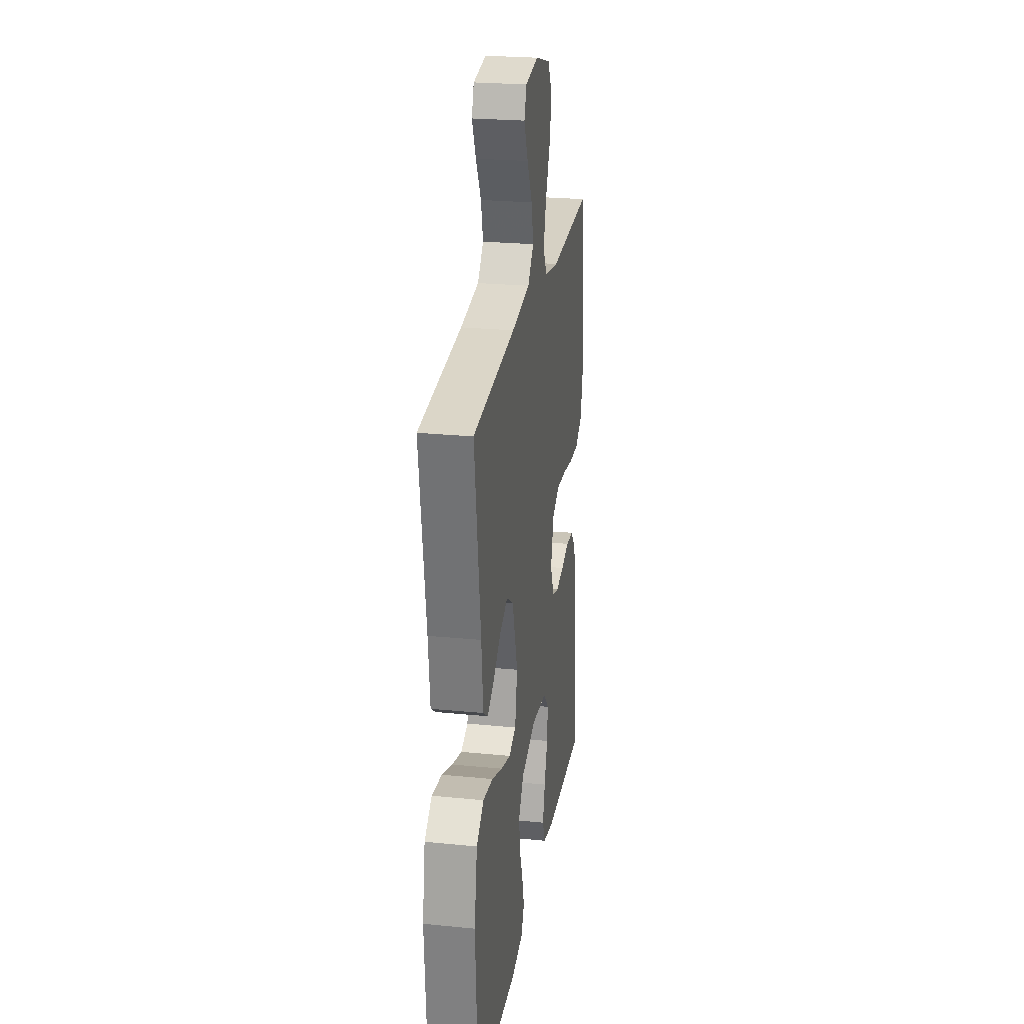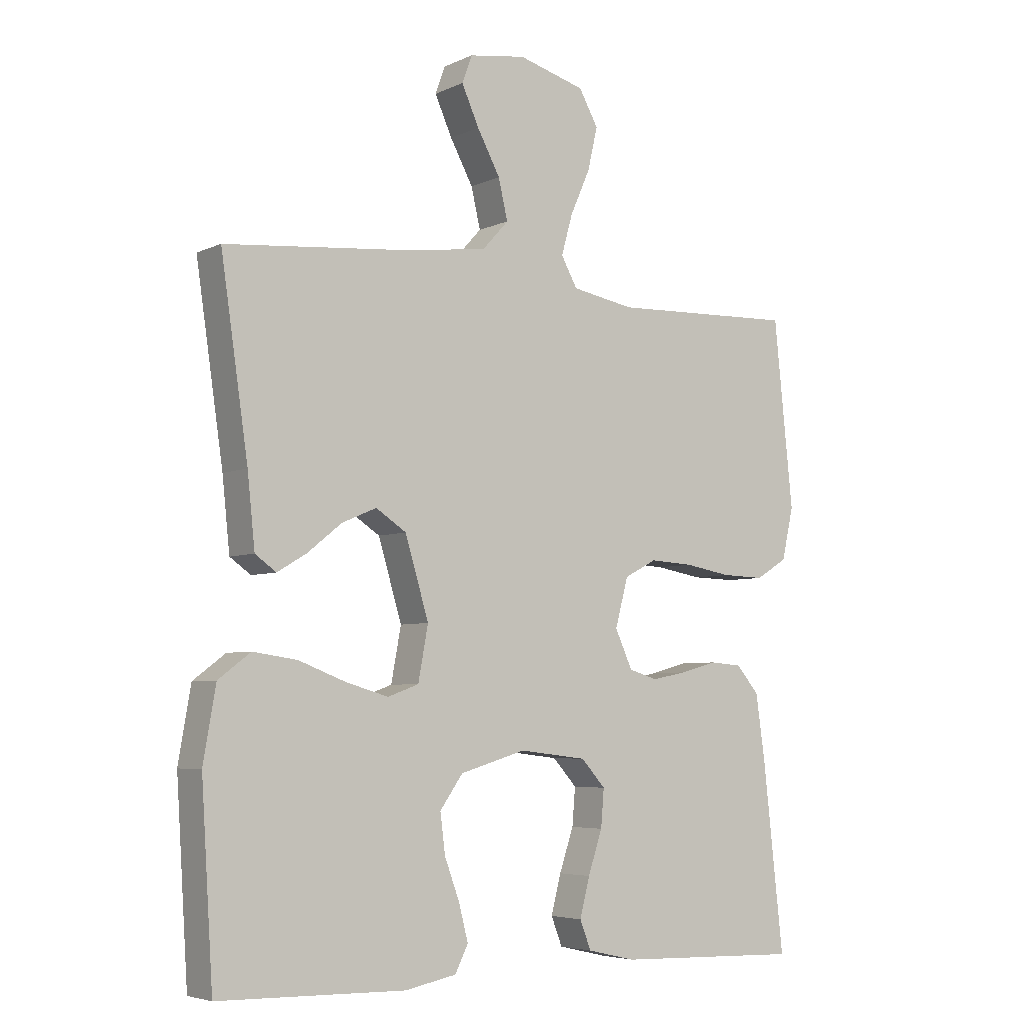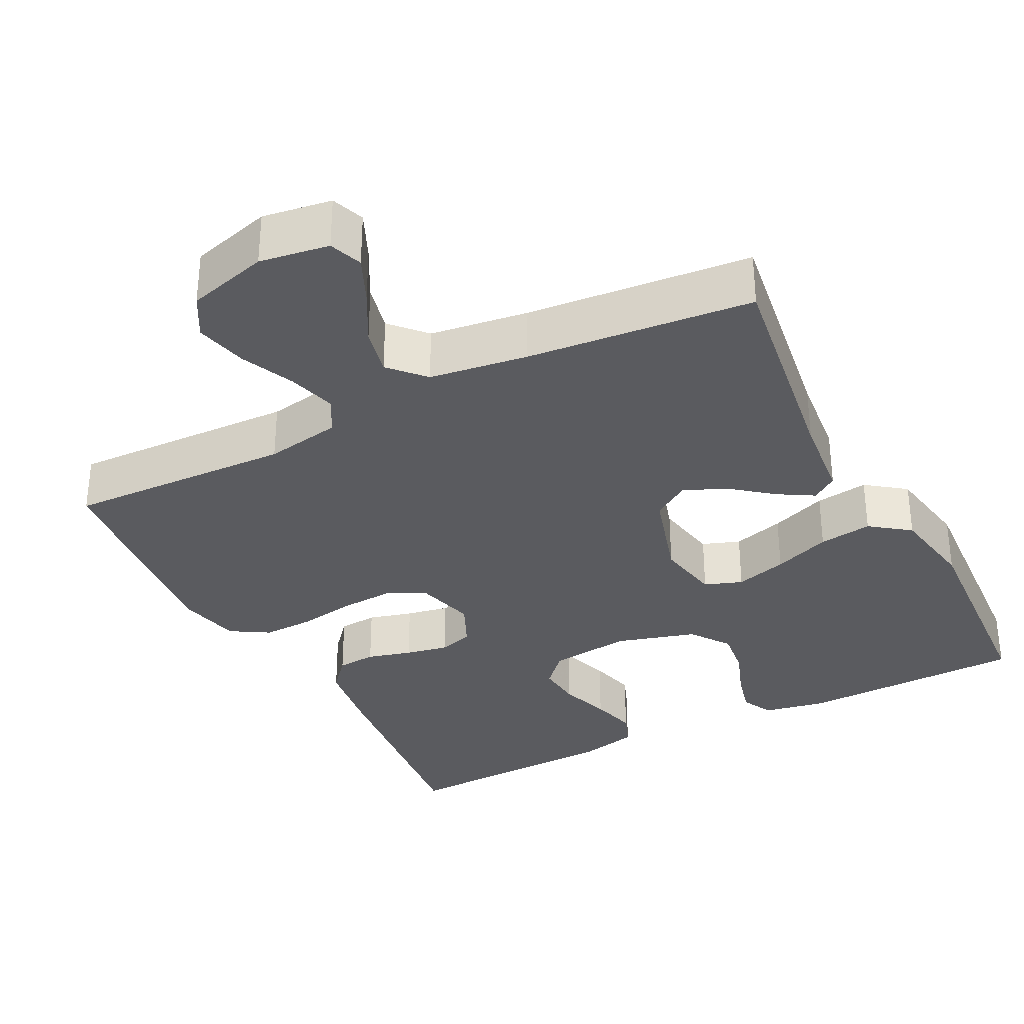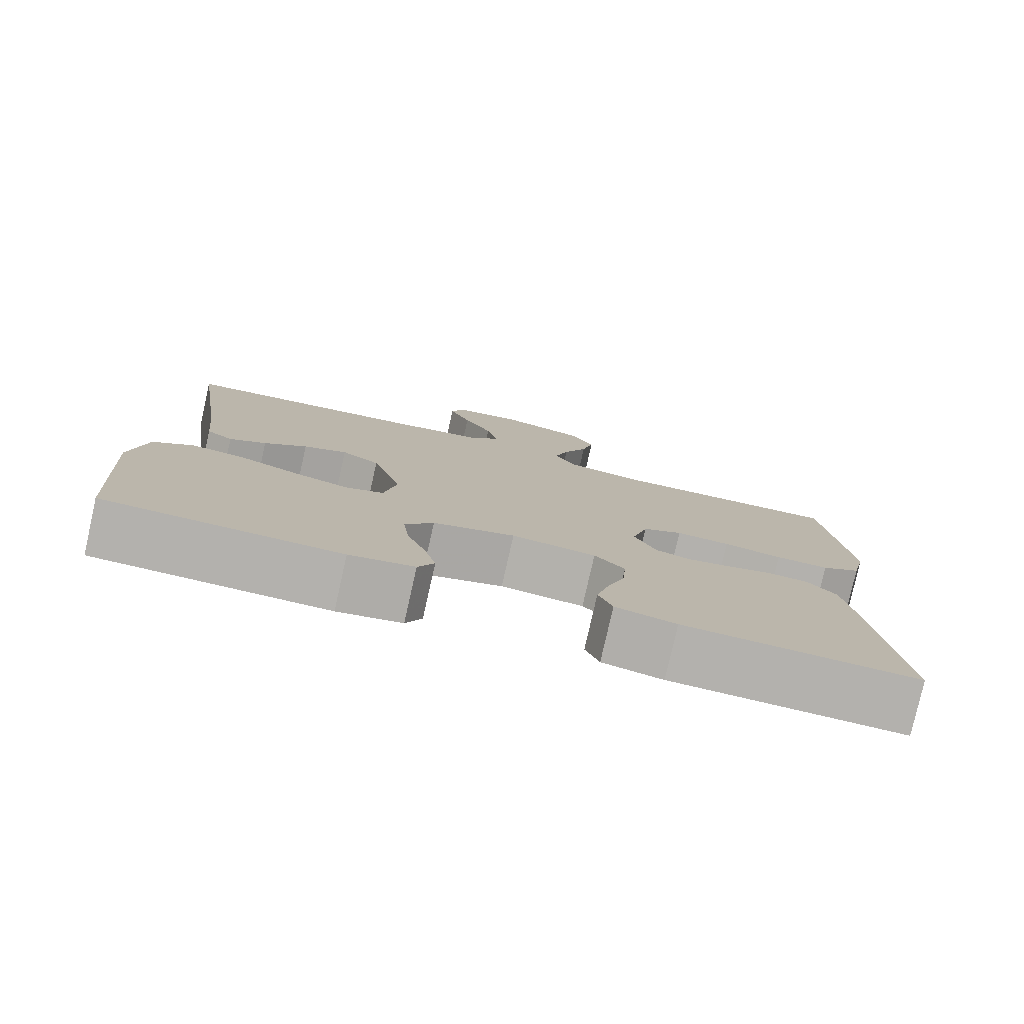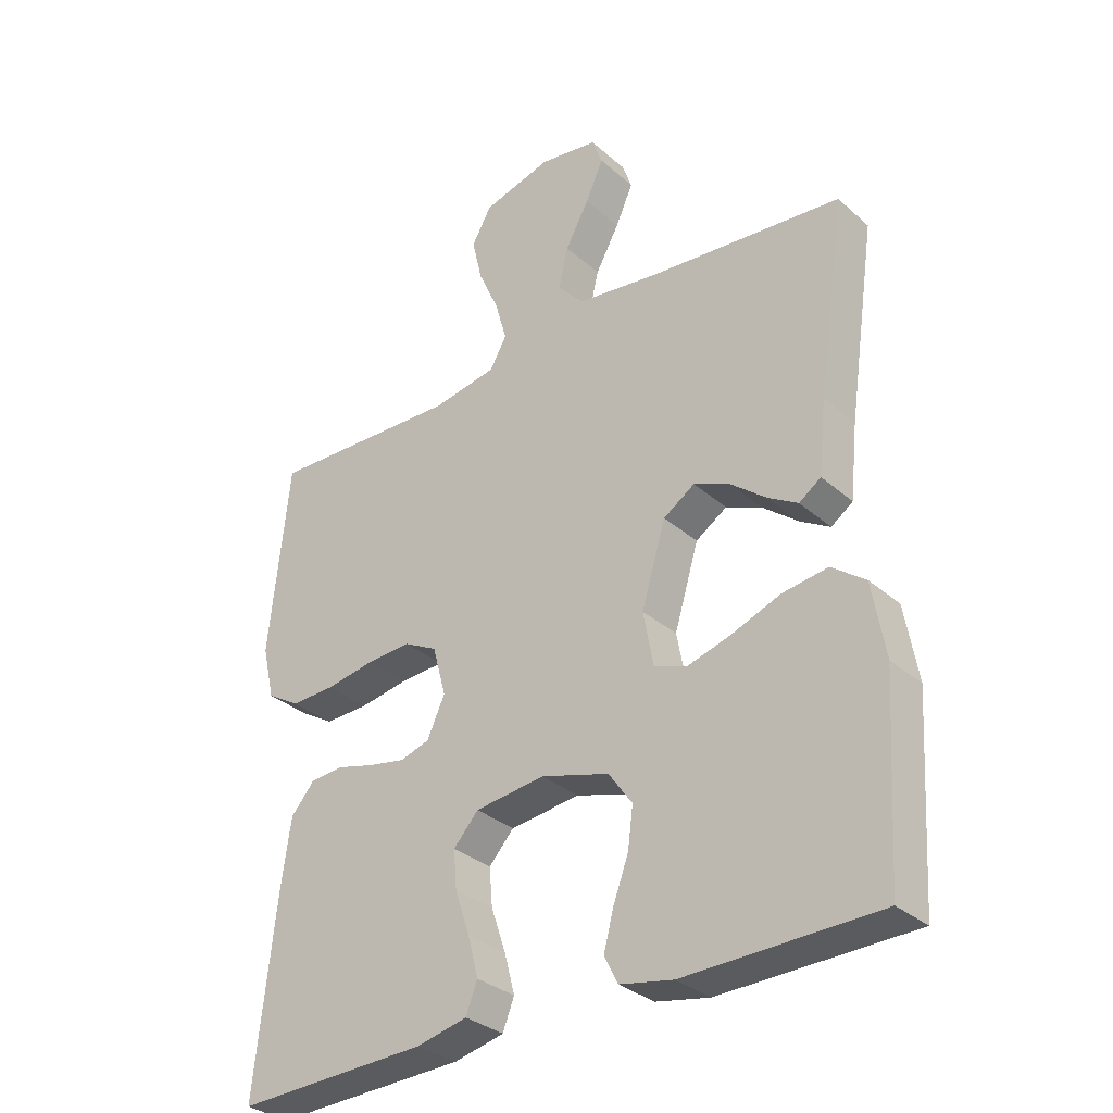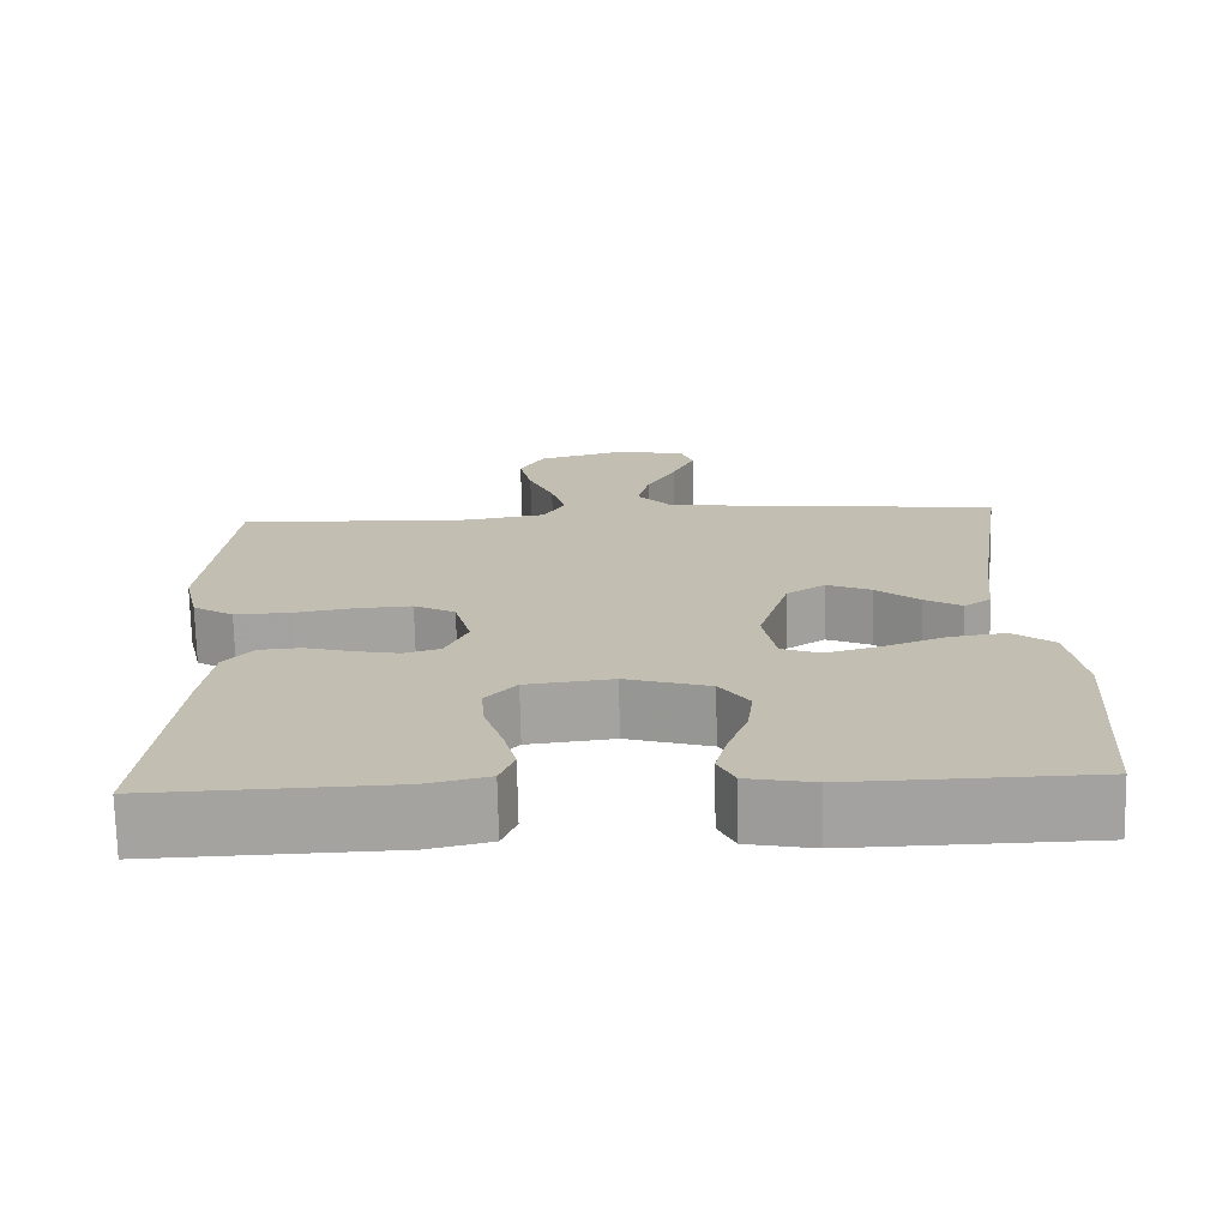
<metadata>
{"format":"obj","ext":"obj","renderer":"f3d","projection":"perspective","resolution":1024,"background":"white","views":[{"elev":24.6,"azim":99.2,"up":"+Z"},{"elev":-5.2,"azim":144.2,"up":"+Z"},{"elev":-33.0,"azim":27.2,"up":"+Y"},{"elev":-79.1,"azim":167.3,"up":"+Z"},{"elev":-32.2,"azim":39.6,"up":"+Z"},{"elev":-72.5,"azim":1.2,"up":"+Z"}]}
</metadata>
<code>
v 0.5 0.07 0.5
v 0.456 0.07 0.2
v 0.444 0.07 0.086
v 0.41 0.07 0.062
v 0.363 0.07 0.09
v 0.308 0.07 0.134
v 0.252 0.07 0.158
v 0.203 0.07 0.126
v 0.165 0.07 0
v 0.181 0.07 -0.086
v 0.231 0.07 -0.104
v 0.3 0.07 -0.084
v 0.376 0.07 -0.055
v 0.447 0.07 -0.045
v 0.499 0.07 -0.084
v 0.519 0.07 -0.2
v 0.5 0.07 -0.5
v 0.2 0.07 -0.507
v 0.117 0.07 -0.491
v 0.096 0.07 -0.449
v 0.111 0.07 -0.391
v 0.135 0.07 -0.326
v 0.143 0.07 -0.263
v 0.106 0.07 -0.211
v 0 0.07 -0.18
v -0.109 0.07 -0.193
v -0.148 0.07 -0.236
v -0.143 0.07 -0.296
v -0.12 0.07 -0.364
v -0.104 0.07 -0.426
v -0.122 0.07 -0.472
v -0.2 0.07 -0.49
v -0.5 0.07 -0.5
v -0.467 0.07 -0.2
v -0.452 0.07 -0.095
v -0.415 0.07 -0.052
v -0.363 0.07 -0.048
v -0.304 0.07 -0.064
v -0.247 0.07 -0.075
v -0.201 0.07 -0.061
v -0.173 0.07 0
v -0.194 0.07 0.078
v -0.246 0.07 0.105
v -0.316 0.07 0.101
v -0.392 0.07 0.088
v -0.461 0.07 0.086
v -0.512 0.07 0.117
v -0.531 0.07 0.2
v -0.5 0.07 0.5
v -0.2 0.07 0.489
v -0.099 0.07 0.507
v -0.073 0.07 0.554
v -0.091 0.07 0.618
v -0.123 0.07 0.69
v -0.139 0.07 0.759
v -0.108 0.07 0.814
v 0 0.07 0.844
v 0.092 0.07 0.83
v 0.108 0.07 0.786
v 0.08 0.07 0.724
v 0.043 0.07 0.656
v 0.028 0.07 0.592
v 0.07 0.07 0.546
v 0.2 0.07 0.528
v 0.5 0 0.5
v 0.456 0 0.2
v 0.444 0 0.086
v 0.41 0 0.062
v 0.363 0 0.09
v 0.308 0 0.134
v 0.252 0 0.158
v 0.203 0 0.126
v 0.165 0 0
v 0.181 0 -0.086
v 0.231 0 -0.104
v 0.3 0 -0.084
v 0.376 0 -0.055
v 0.447 0 -0.045
v 0.499 0 -0.084
v 0.519 0 -0.2
v 0.5 0 -0.5
v 0.2 0 -0.507
v 0.117 0 -0.491
v 0.096 0 -0.449
v 0.111 0 -0.391
v 0.135 0 -0.326
v 0.143 0 -0.263
v 0.106 0 -0.211
v 0 0 -0.18
v -0.109 0 -0.193
v -0.148 0 -0.236
v -0.143 0 -0.296
v -0.12 0 -0.364
v -0.104 0 -0.426
v -0.122 0 -0.472
v -0.2 0 -0.49
v -0.5 0 -0.5
v -0.467 0 -0.2
v -0.452 0 -0.095
v -0.415 0 -0.052
v -0.363 0 -0.048
v -0.304 0 -0.064
v -0.247 0 -0.075
v -0.201 0 -0.061
v -0.173 0 0
v -0.194 0 0.078
v -0.246 0 0.105
v -0.316 0 0.101
v -0.392 0 0.088
v -0.461 0 0.086
v -0.512 0 0.117
v -0.531 0 0.2
v -0.5 0 0.5
v -0.2 0 0.489
v -0.099 0 0.507
v -0.073 0 0.554
v -0.091 0 0.618
v -0.123 0 0.69
v -0.139 0 0.759
v -0.108 0 0.814
v 0 0 0.844
v 0.092 0 0.83
v 0.108 0 0.786
v 0.08 0 0.724
v 0.043 0 0.656
v 0.028 0 0.592
v 0.07 0 0.546
v 0.2 0 0.528
f 59 60 61
f 58 59 61
f 57 58 61
f 56 57 61
f 55 56 61
f 54 55 61
f 53 54 61
f 52 53 61 62
f 51 52 62 63
f 48 49 50
f 47 48 50
f 46 47 50
f 45 46 50
f 44 45 50
f 43 44 50 51
f 51 63 64
f 43 51 64
f 42 43 64
f 36 37 38
f 35 36 38
f 34 35 38
f 33 34 38
f 32 33 38
f 31 32 38
f 30 31 38
f 29 30 38
f 28 29 38
f 27 28 38 39
f 26 27 39 40
f 20 21 22
f 19 20 22
f 18 19 22
f 17 18 22
f 16 17 22
f 15 16 22
f 14 15 22
f 13 14 22
f 12 13 22
f 11 12 22 23
f 10 11 23 24
f 4 5 6
f 3 4 6
f 2 3 6
f 2 6 7
f 1 2 7
f 1 7 8
f 64 1 8
f 42 64 8
f 41 42 8
f 9 10 24 25
f 26 40 41
f 25 26 41
f 9 25 41
f 8 9 41
f 125 124 123
f 125 123 122
f 125 122 121
f 125 121 120
f 125 120 119
f 125 119 118
f 125 118 117
f 126 125 117 116
f 127 126 116 115
f 114 113 112
f 114 112 111
f 114 111 110
f 114 110 109
f 114 109 108
f 115 114 108 107
f 128 127 115
f 128 115 107
f 128 107 106
f 102 101 100
f 102 100 99
f 102 99 98
f 102 98 97
f 102 97 96
f 102 96 95
f 102 95 94
f 102 94 93
f 102 93 92
f 103 102 92 91
f 104 103 91 90
f 86 85 84
f 86 84 83
f 86 83 82
f 86 82 81
f 86 81 80
f 86 80 79
f 86 79 78
f 86 78 77
f 86 77 76
f 87 86 76 75
f 88 87 75 74
f 70 69 68
f 70 68 67
f 70 67 66
f 71 70 66
f 71 66 65
f 72 71 65
f 72 65 128
f 72 128 106
f 72 106 105
f 89 88 74 73
f 105 104 90
f 105 90 89
f 105 89 73
f 105 73 72
f 1 65 66 2
f 2 66 67 3
f 3 67 68 4
f 4 68 69 5
f 5 69 70 6
f 6 70 71 7
f 7 71 72 8
f 8 72 73 9
f 9 73 74 10
f 10 74 75 11
f 11 75 76 12
f 12 76 77 13
f 13 77 78 14
f 14 78 79 15
f 15 79 80 16
f 16 80 81 17
f 17 81 82 18
f 18 82 83 19
f 19 83 84 20
f 20 84 85 21
f 21 85 86 22
f 22 86 87 23
f 23 87 88 24
f 24 88 89 25
f 25 89 90 26
f 26 90 91 27
f 27 91 92 28
f 28 92 93 29
f 29 93 94 30
f 30 94 95 31
f 31 95 96 32
f 32 96 97 33
f 33 97 98 34
f 34 98 99 35
f 35 99 100 36
f 36 100 101 37
f 37 101 102 38
f 38 102 103 39
f 39 103 104 40
f 40 104 105 41
f 41 105 106 42
f 42 106 107 43
f 43 107 108 44
f 44 108 109 45
f 45 109 110 46
f 46 110 111 47
f 47 111 112 48
f 48 112 113 49
f 49 113 114 50
f 50 114 115 51
f 51 115 116 52
f 52 116 117 53
f 53 117 118 54
f 54 118 119 55
f 55 119 120 56
f 56 120 121 57
f 57 121 122 58
f 58 122 123 59
f 59 123 124 60
f 60 124 125 61
f 61 125 126 62
f 62 126 127 63
f 63 127 128 64
f 64 128 65 1

</code>
